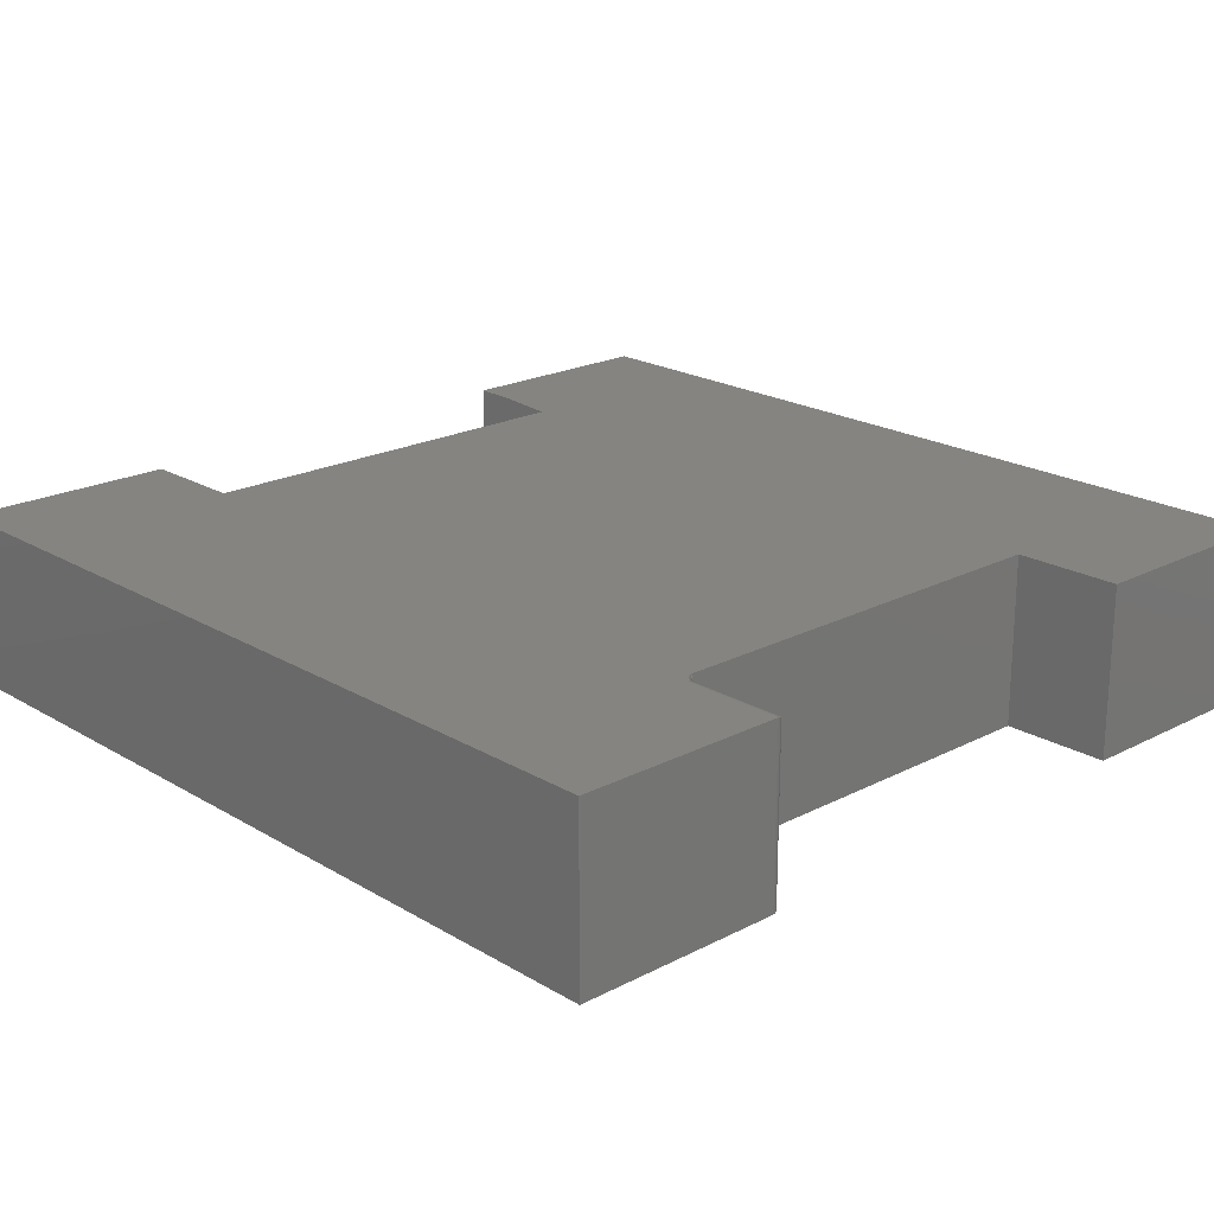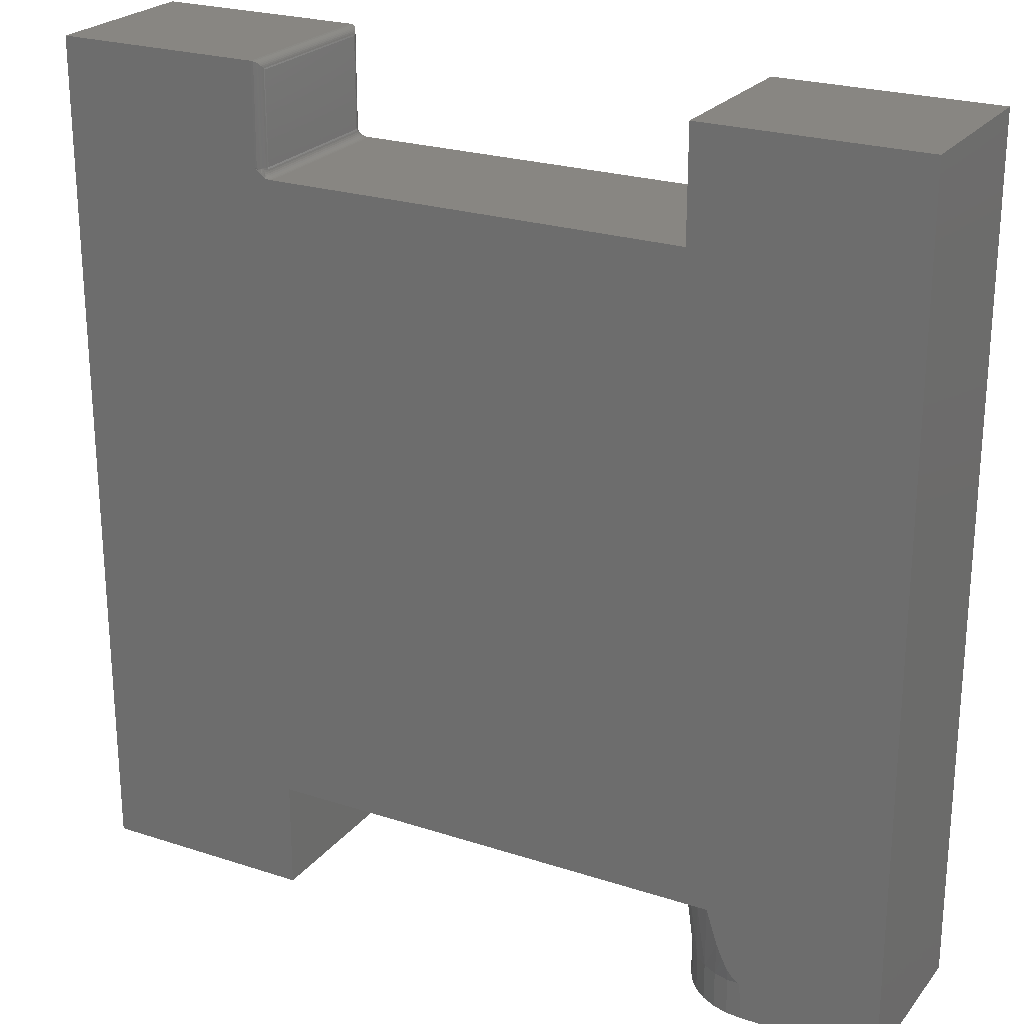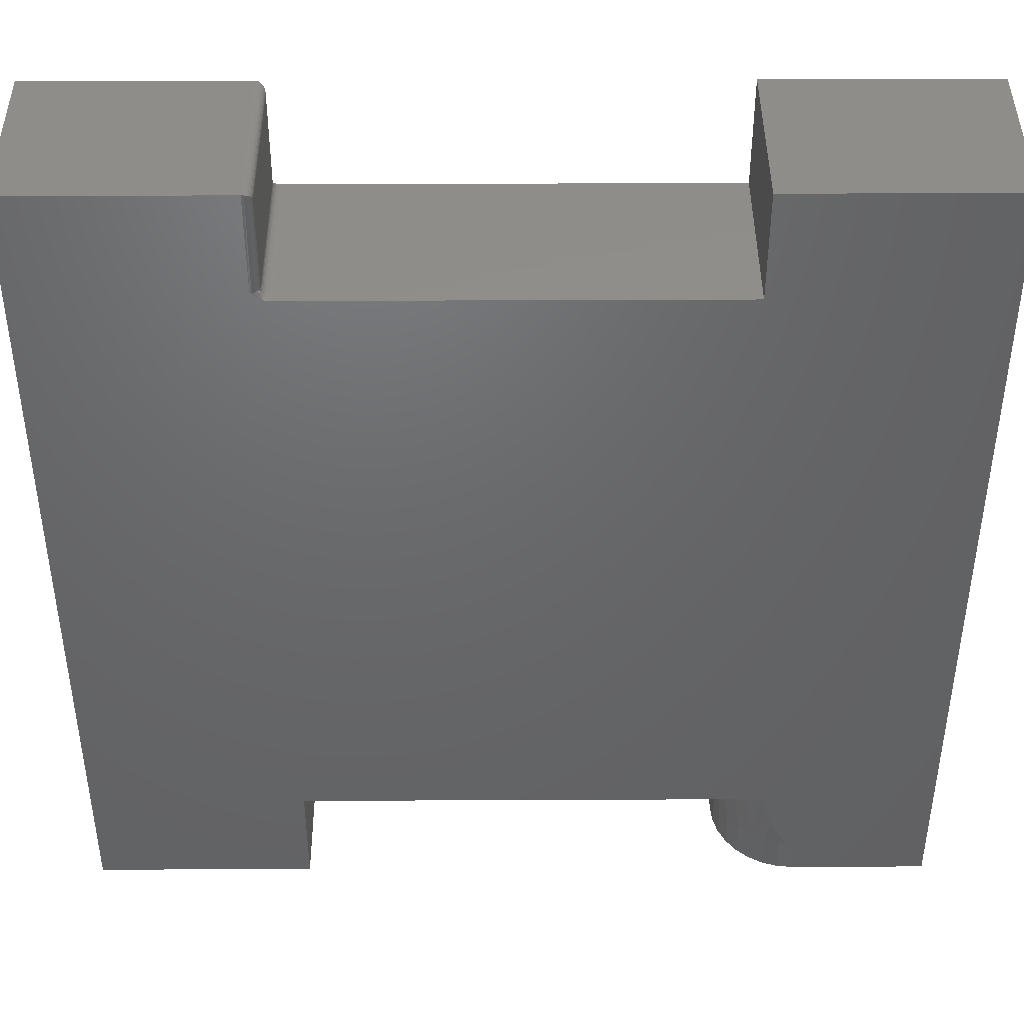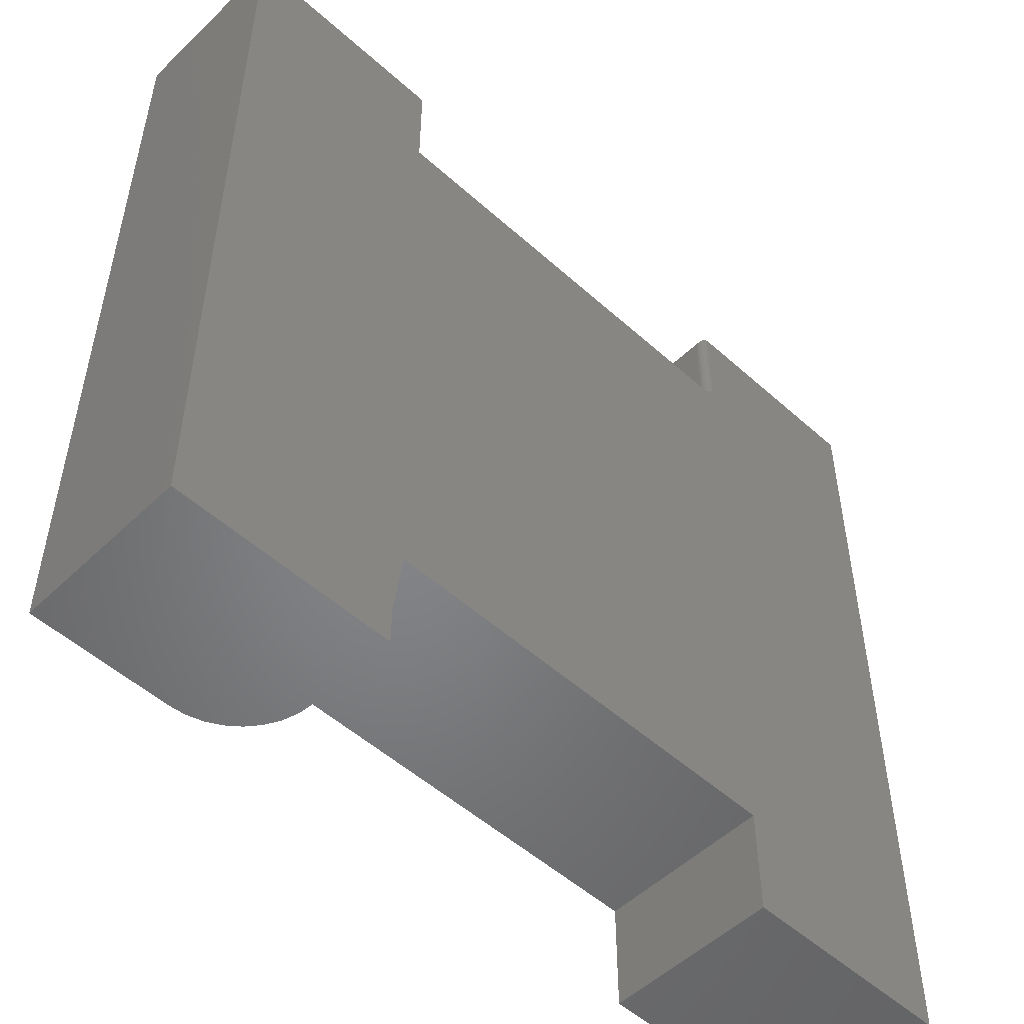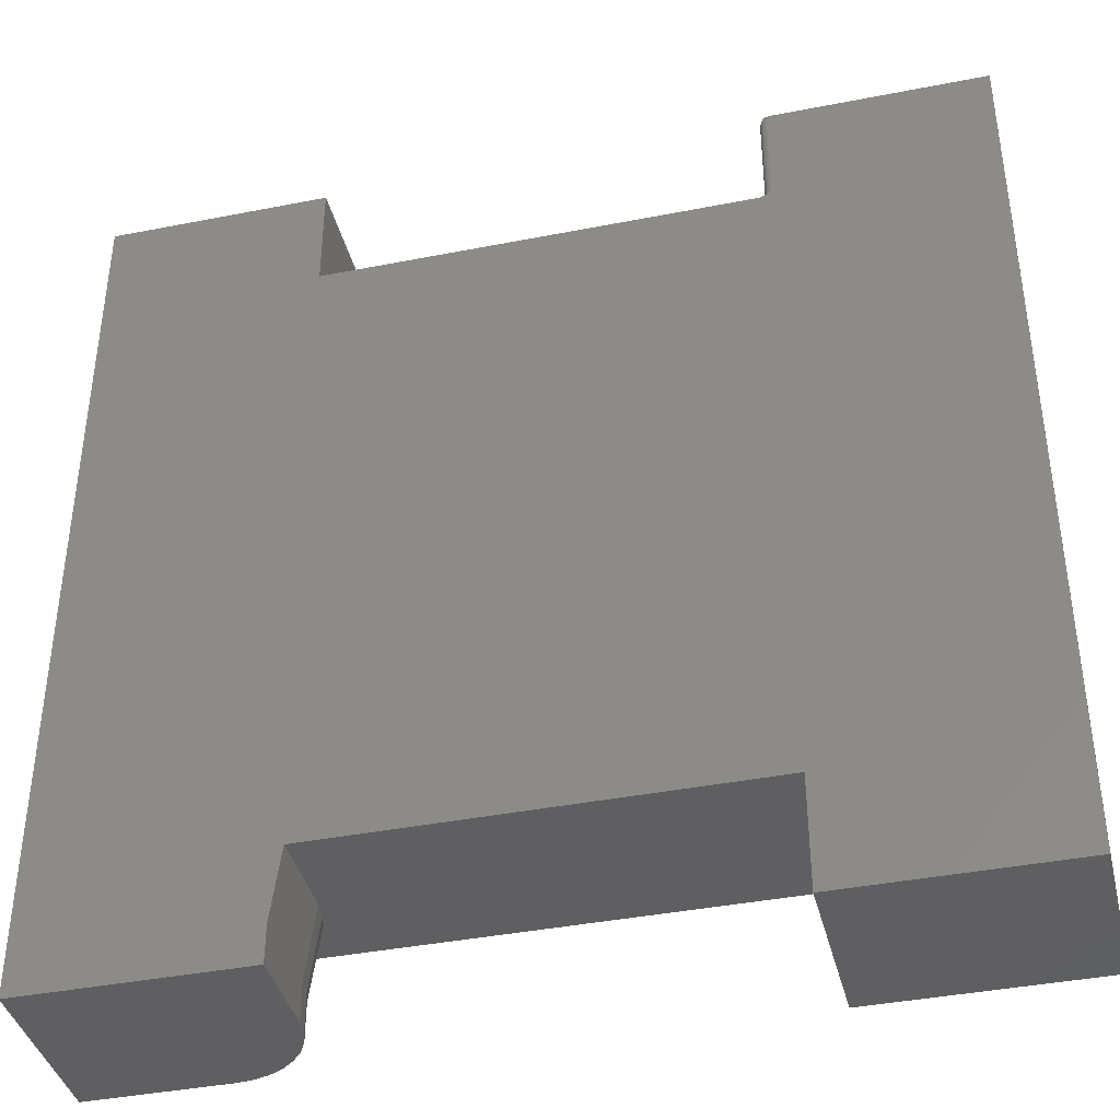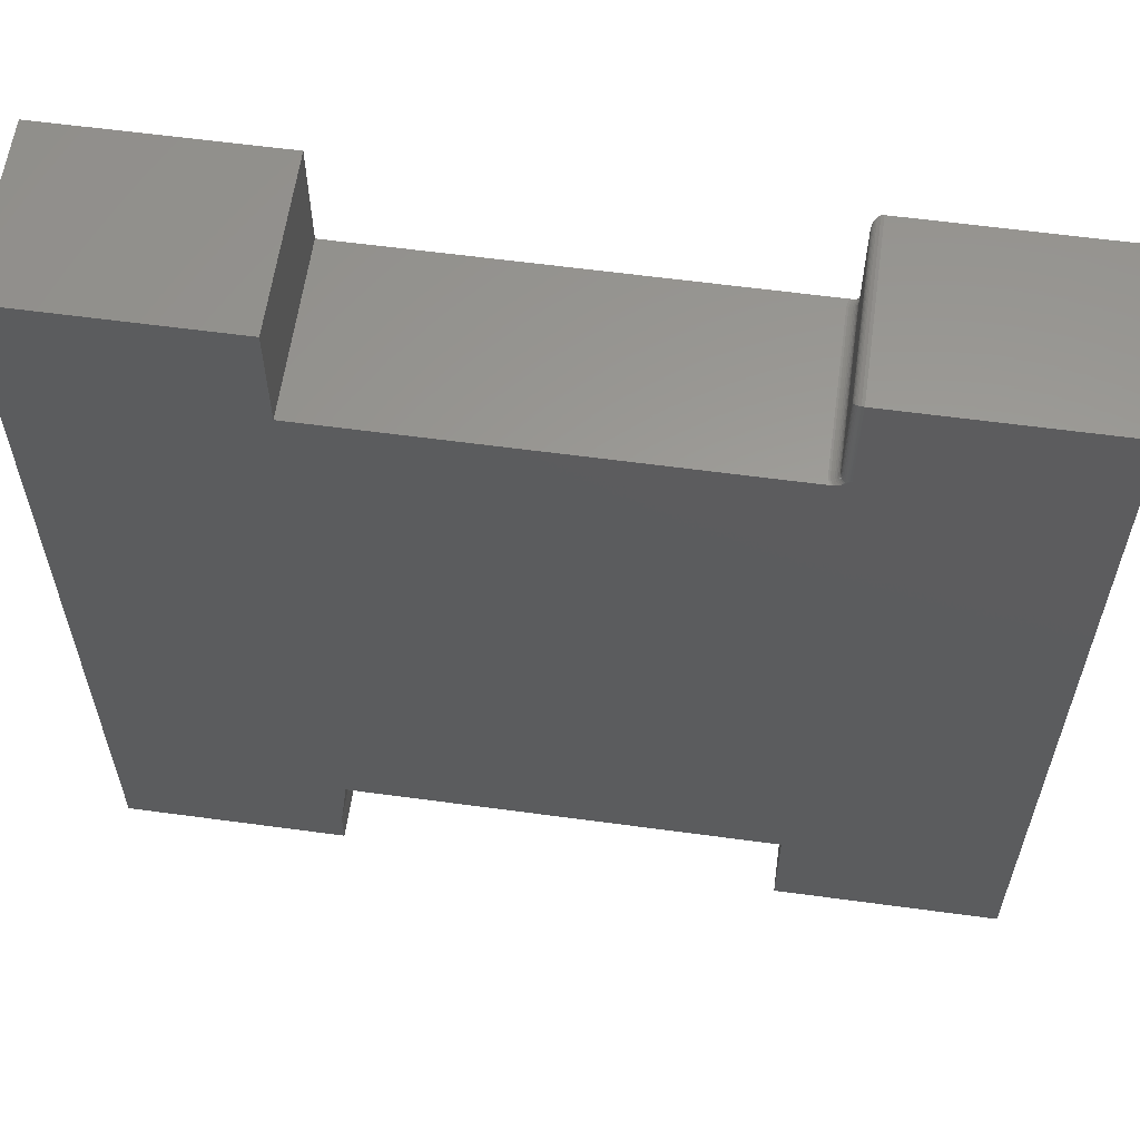
<metadata>
{"format":"stl","ext":"stl","renderer":"f3d","projection":"perspective","resolution":1024,"background":"white","views":[{"elev":20.7,"azim":136.9,"up":"+Z"},{"elev":23.8,"azim":-151.4,"up":"+Y"},{"elev":42.6,"azim":179.7,"up":"+Y"},{"elev":-52.0,"azim":-44.1,"up":"+Y"},{"elev":-39.8,"azim":13.7,"up":"+Y"},{"elev":60.1,"azim":7.9,"up":"+Y"}]}
</metadata>
<code>
# stl→obj: 165 verts, 326 faces
v 0.1329 0 0.001351
v 0.1238 0.03347 0
v 0.1329 0.03224 0.001351
v 0.1216 0.03259 0
v 0.1192 0 0
v 0.1192 0.03224 0
v 0.1461 0 0.005352
v 0.1461 0.03224 0.005352
v 0.1582 0 0.01185
v 0.1582 0.03224 0.01185
v 0.1689 0 0.02059
v 0.1689 0.03224 0.02059
v 0.1776 0 0.03125
v 0.1776 0.03224 0.03125
v 0.1841 0 0.04341
v 0.1841 0.03224 0.04341
v 0.1881 0 0.0566
v 0.1881 0.03224 0.0566
v 0.1895 0 0.07031
v 0.1895 0.03224 0.07031
v 0.1895 0 0.1484
v 0.1895 0.03224 0.1484
v 0.5605 0.09474 0
v 0.5605 0.09474 0.1484
v 0.1973 0.09474 0.1484
v 0.1973 0.09474 0.07031
v 0.1959 0.09474 0.05582
v 0.1919 0.09474 0.04182
v 0.1854 0.09474 0.02882
v 0.1765 0.09474 0.01726
v 0.1657 0.09474 0.00754
v 0.1532 0.09474 0
v 0 0 0
v 0.75 0.75 0
v 0.75 0 0
v 0.5605 0 0
v 0.5656 0.6604 0
v 0.5683 0.6631 0
v 0.5683 0.75 0
v 0 0.75 0
v 0.1895 0.75 0
v 0.1895 0.6553 8.239e-17
v 0.1431 0.06389 0
v 0.1383 0.05279 0
v 0.1338 0.04424 0
v 0.1315 0.04086 0
v 0.1282 0.03686 0
v 0.126 0.03489 0
v 0.5548 0.6553 1.27e-18
v 0.5562 0.6554 0
v 0.5576 0.6556 0
v 0.559 0.6561 0
v 0.5618 0.6575 0
v 0 0.75 0.1484
v 0.1895 0.6553 0.1484
v 0 0 0.1484
v 0.1895 0.75 0.1484
v 0.75 0.75 0.1484
v 0.5683 0.75 0.1484
v 0.5683 0.6631 0.1484
v 0.5631 0.6584 0.1484
v 0.5605 0 0.1484
v 0.75 0 0.1484
v 0.5604 0.6567 0.1484
v 0.559 0.6561 0.1484
v 0.5576 0.6556 0.1484
v 0.5562 0.6554 0.1484
v 0.5548 0.6553 0.1484
v 0.5605 0.7422 0.1406
v 0.5607 0.6631 0.1421
v 0.5606 0.7434 0.1419
v 0.5605 0.6631 0.1406
v 0.5611 0.6631 0.1436
v 0.5609 0.7446 0.1431
v 0.5618 0.6631 0.145
v 0.5614 0.7458 0.1442
v 0.5621 0.7468 0.1453
v 0.5639 0.7486 0.147
v 0.5653 0.6631 0.1478
v 0.5661 0.7497 0.1481
v 0.5629 0.7478 0.1462
v 0.5628 0.6631 0.1461
v 0.564 0.6631 0.1471
v 0.5668 0.6631 0.1483
v 0.5605 0.6631 0.007812
v 0.5606 0.7434 0.006571
v 0.5607 0.6631 0.006288
v 0.5605 0.7422 0.007812
v 0.5668 0.6631 0.0001501
v 0.5653 0.6631 0.0005947
v 0.564 0.6631 0.001317
v 0.5661 0.7497 0.0003152
v 0.5639 0.7486 0.001405
v 0.5621 0.7468 0.003156
v 0.5611 0.6631 0.004823
v 0.5614 0.7458 0.004218
v 0.5609 0.7446 0.005364
v 0.5629 0.7478 0.00221
v 0.5628 0.6631 0.002288
v 0.5618 0.6631 0.003472
v 0.5537 0.6553 0.146
v 0.553 0.6553 0.1433
v 0.5527 0.6553 0.1406
v 0.5527 0.6553 0.007812
v 0.553 0.6553 0.005099
v 0.5537 0.6553 0.002468
v 0.559 0.6566 0.1469
v 0.5612 0.6576 0.1478
v 0.5639 0.6616 0.1472
v 0.5637 0.6601 0.1476
v 0.5584 0.6576 0.1426
v 0.5571 0.6566 0.1406
v 0.5573 0.6566 0.1428
v 0.5557 0.6559 0.1406
v 0.5559 0.6559 0.1431
v 0.5542 0.6554 0.1406
v 0.5545 0.6554 0.1434
v 0.5582 0.6576 0.1406
v 0.5594 0.6587 0.1424
v 0.5592 0.6587 0.1406
v 0.5601 0.6601 0.1423
v 0.5599 0.6601 0.1406
v 0.5605 0.6616 0.1422
v 0.5604 0.6616 0.1406
v 0.559 0.6576 0.1445
v 0.5579 0.6566 0.1449
v 0.5567 0.6559 0.1455
v 0.5553 0.6554 0.146
v 0.5599 0.6587 0.1441
v 0.5606 0.6601 0.1438
v 0.561 0.6616 0.1437
v 0.5599 0.6576 0.1462
v 0.5607 0.6587 0.1457
v 0.5613 0.6601 0.1453
v 0.5617 0.6616 0.145
v 0.5619 0.6587 0.1471
v 0.5624 0.6601 0.1466
v 0.5627 0.6616 0.1463
v 0.5653 0.6616 0.000456
v 0.559 0.6566 0.001543
v 0.5599 0.6576 0.002201
v 0.5607 0.6587 0.002741
v 0.5613 0.6601 0.003142
v 0.5617 0.6616 0.003389
v 0.5582 0.6576 0.007812
v 0.5573 0.6566 0.005611
v 0.5571 0.6566 0.007812
v 0.5559 0.6559 0.005347
v 0.5557 0.6559 0.007812
v 0.5545 0.6554 0.005062
v 0.5542 0.6554 0.007812
v 0.5584 0.6576 0.005842
v 0.5592 0.6587 0.007812
v 0.5594 0.6587 0.006031
v 0.5599 0.6601 0.007812
v 0.5601 0.6601 0.006172
v 0.5604 0.6616 0.007812
v 0.5605 0.6616 0.006259
v 0.559 0.6576 0.003947
v 0.5579 0.6566 0.003494
v 0.5567 0.6559 0.002977
v 0.5553 0.6554 0.002416
v 0.5599 0.6587 0.004319
v 0.5606 0.6601 0.004595
v 0.561 0.6616 0.004765
f 1 2 3
f 4 5 6
f 5 4 1
f 2 1 4
f 1 3 7
f 7 3 8
f 7 8 9
f 9 8 10
f 9 10 11
f 11 10 12
f 11 12 13
f 13 12 14
f 13 14 15
f 15 14 16
f 15 16 17
f 17 16 18
f 17 18 19
f 19 18 20
f 21 19 22
f 22 19 20
f 23 24 25
f 23 25 26
f 23 26 27
f 23 27 28
f 23 28 29
f 23 29 30
f 23 30 31
f 23 31 32
f 6 5 33
f 2 4 6
f 34 35 36
f 34 36 23
f 34 23 37
f 34 37 38
f 34 38 39
f 40 41 42
f 40 42 32
f 40 32 43
f 40 43 44
f 40 44 45
f 40 45 46
f 40 46 47
f 40 47 48
f 40 48 2
f 40 2 6
f 40 6 33
f 23 32 42
f 23 42 49
f 23 49 50
f 23 50 51
f 23 51 52
f 23 52 53
f 23 53 37
f 25 54 22
f 25 55 54
f 56 22 54
f 56 21 22
f 54 55 57
f 58 59 60
f 58 60 61
f 58 61 24
f 58 24 62
f 58 62 63
f 24 61 64
f 24 64 65
f 24 65 66
f 24 66 67
f 24 67 68
f 24 68 55
f 24 55 25
f 20 26 22
f 22 26 25
f 31 10 32
f 10 43 32
f 43 10 8
f 31 30 12
f 10 31 12
f 30 29 14
f 12 30 14
f 29 28 16
f 14 29 16
f 16 28 18
f 44 43 8
f 45 44 8
f 3 2 48
f 3 48 47
f 3 47 46
f 3 46 45
f 3 45 8
f 28 27 18
f 18 27 26
f 18 26 20
f 24 23 62
f 62 23 36
f 21 56 33
f 21 33 5
f 21 5 1
f 21 1 7
f 21 7 9
f 21 9 11
f 21 11 13
f 21 13 15
f 21 15 17
f 21 17 19
f 57 41 54
f 54 41 40
f 69 70 71
f 69 72 70
f 70 73 71
f 71 73 74
f 73 75 74
f 74 75 76
f 75 77 76
f 78 79 80
f 77 75 81
f 81 75 82
f 81 82 78
f 78 82 83
f 78 83 79
f 60 59 84
f 84 59 80
f 84 80 79
f 85 86 87
f 85 88 86
f 89 90 91
f 92 91 93
f 94 95 96
f 95 97 96
f 95 87 86
f 95 86 97
f 39 38 92
f 92 38 89
f 92 89 91
f 93 91 98
f 98 91 99
f 98 99 94
f 94 99 100
f 94 100 95
f 69 88 72
f 72 88 85
f 55 68 101
f 55 101 102
f 55 102 103
f 55 103 42
f 42 103 104
f 42 104 105
f 42 105 106
f 42 106 49
f 84 61 60
f 107 66 65
f 108 64 61
f 79 83 109
f 79 109 110
f 79 110 61
f 79 61 84
f 111 112 113
f 113 112 114
f 113 114 115
f 115 114 116
f 115 116 117
f 117 116 103
f 117 103 102
f 112 111 118
f 118 111 119
f 118 119 120
f 120 119 121
f 120 121 122
f 122 121 123
f 122 123 124
f 124 123 70
f 124 70 72
f 125 113 126
f 126 113 115
f 126 115 127
f 127 115 117
f 127 117 128
f 128 117 102
f 128 102 101
f 113 125 111
f 111 125 129
f 111 129 119
f 119 129 130
f 119 130 121
f 121 130 131
f 121 131 123
f 123 131 73
f 123 73 70
f 132 126 107
f 107 126 127
f 107 127 66
f 66 127 128
f 66 128 67
f 67 128 101
f 67 101 68
f 126 132 125
f 125 132 133
f 125 133 129
f 129 133 134
f 129 134 130
f 130 134 135
f 130 135 131
f 131 135 75
f 131 75 73
f 65 64 107
f 107 64 108
f 107 108 132
f 132 108 136
f 132 136 133
f 133 136 137
f 133 137 134
f 134 137 138
f 134 138 135
f 135 138 82
f 135 82 75
f 108 61 136
f 136 61 110
f 136 110 137
f 137 110 109
f 137 109 138
f 138 109 83
f 138 83 82
f 37 139 38
f 139 89 38
f 53 99 91
f 91 37 53
f 52 140 141
f 52 141 142
f 99 52 142
f 99 53 52
f 90 89 139
f 139 37 91
f 90 139 91
f 52 51 140
f 99 142 143
f 99 143 144
f 100 99 144
f 145 146 147
f 147 146 148
f 147 148 149
f 149 148 150
f 149 150 151
f 151 150 105
f 151 105 104
f 146 145 152
f 152 145 153
f 152 153 154
f 154 153 155
f 154 155 156
f 156 155 157
f 156 157 158
f 158 157 85
f 158 85 87
f 159 140 160
f 160 140 51
f 160 51 161
f 161 51 50
f 161 50 162
f 162 50 49
f 162 49 106
f 140 159 141
f 141 159 163
f 141 163 142
f 142 163 164
f 142 164 143
f 143 164 165
f 143 165 144
f 144 165 95
f 144 95 100
f 152 160 146
f 146 160 161
f 146 161 148
f 148 161 162
f 148 162 150
f 150 162 106
f 150 106 105
f 160 152 159
f 159 152 154
f 159 154 163
f 163 154 156
f 163 156 164
f 164 156 158
f 164 158 165
f 165 158 87
f 165 87 95
f 145 120 153
f 153 120 122
f 153 122 155
f 155 122 124
f 155 124 157
f 157 124 72
f 157 72 85
f 120 145 118
f 118 145 147
f 118 147 112
f 112 147 149
f 112 149 114
f 114 149 151
f 114 151 116
f 116 151 104
f 116 104 103
f 55 42 57
f 57 42 41
f 58 34 59
f 59 34 39
f 62 36 63
f 63 36 35
f 88 71 86
f 88 69 71
f 71 74 86
f 86 74 97
f 74 76 97
f 97 76 96
f 76 77 96
f 96 77 94
f 77 81 94
f 94 81 98
f 81 78 98
f 98 78 93
f 78 80 93
f 59 39 80
f 80 39 92
f 80 92 93
f 54 40 56
f 56 40 33
f 63 35 58
f 58 35 34

</code>
